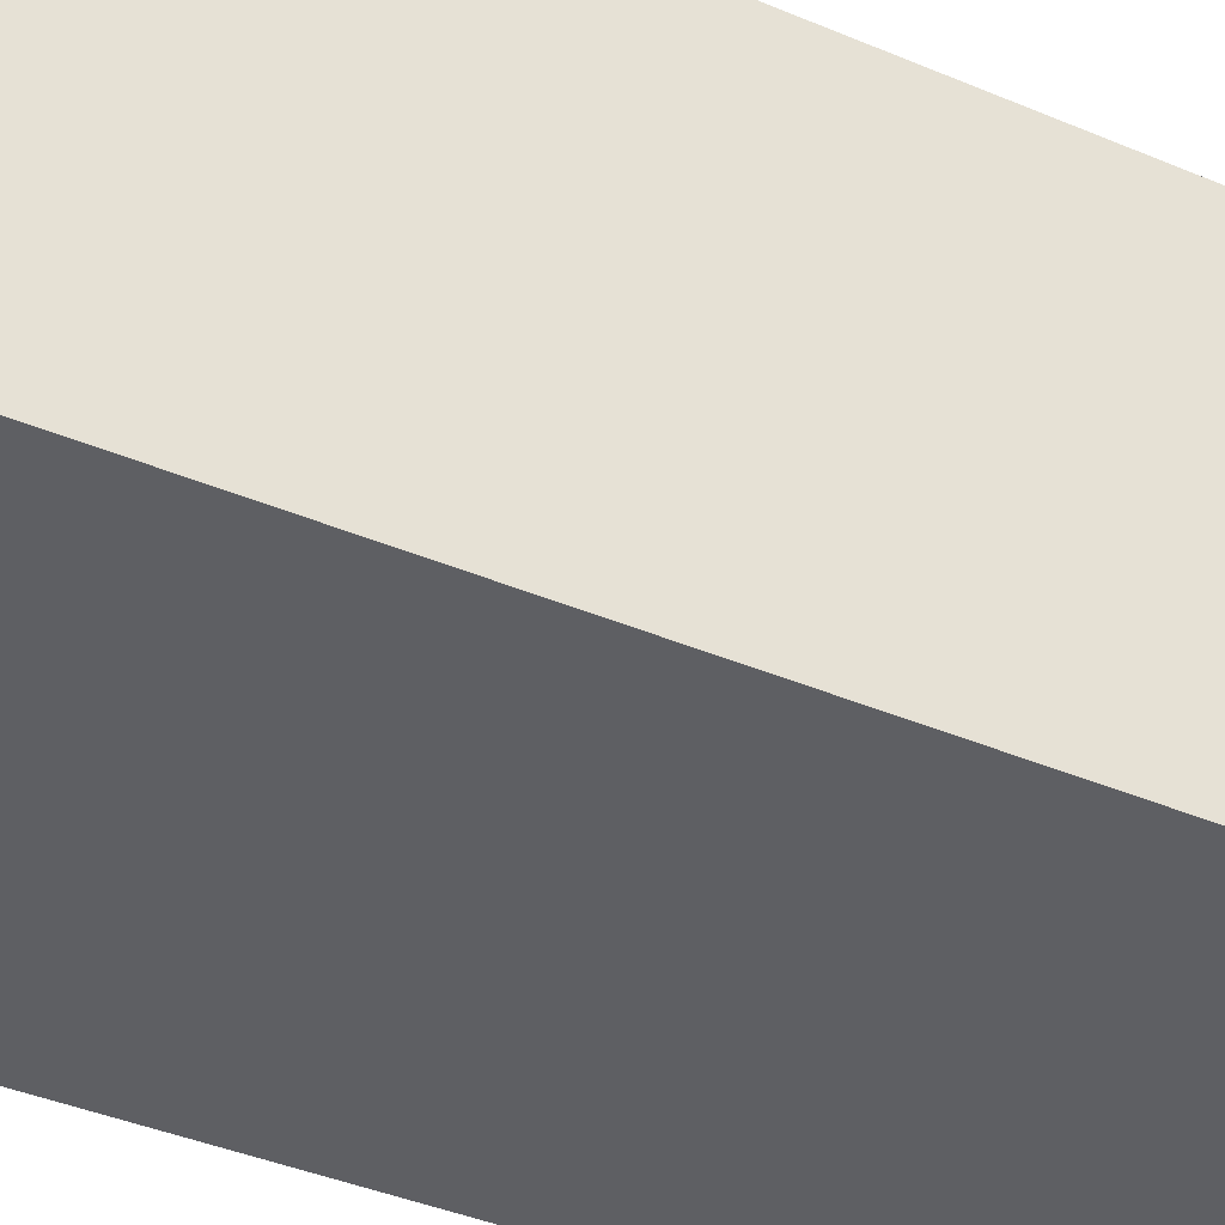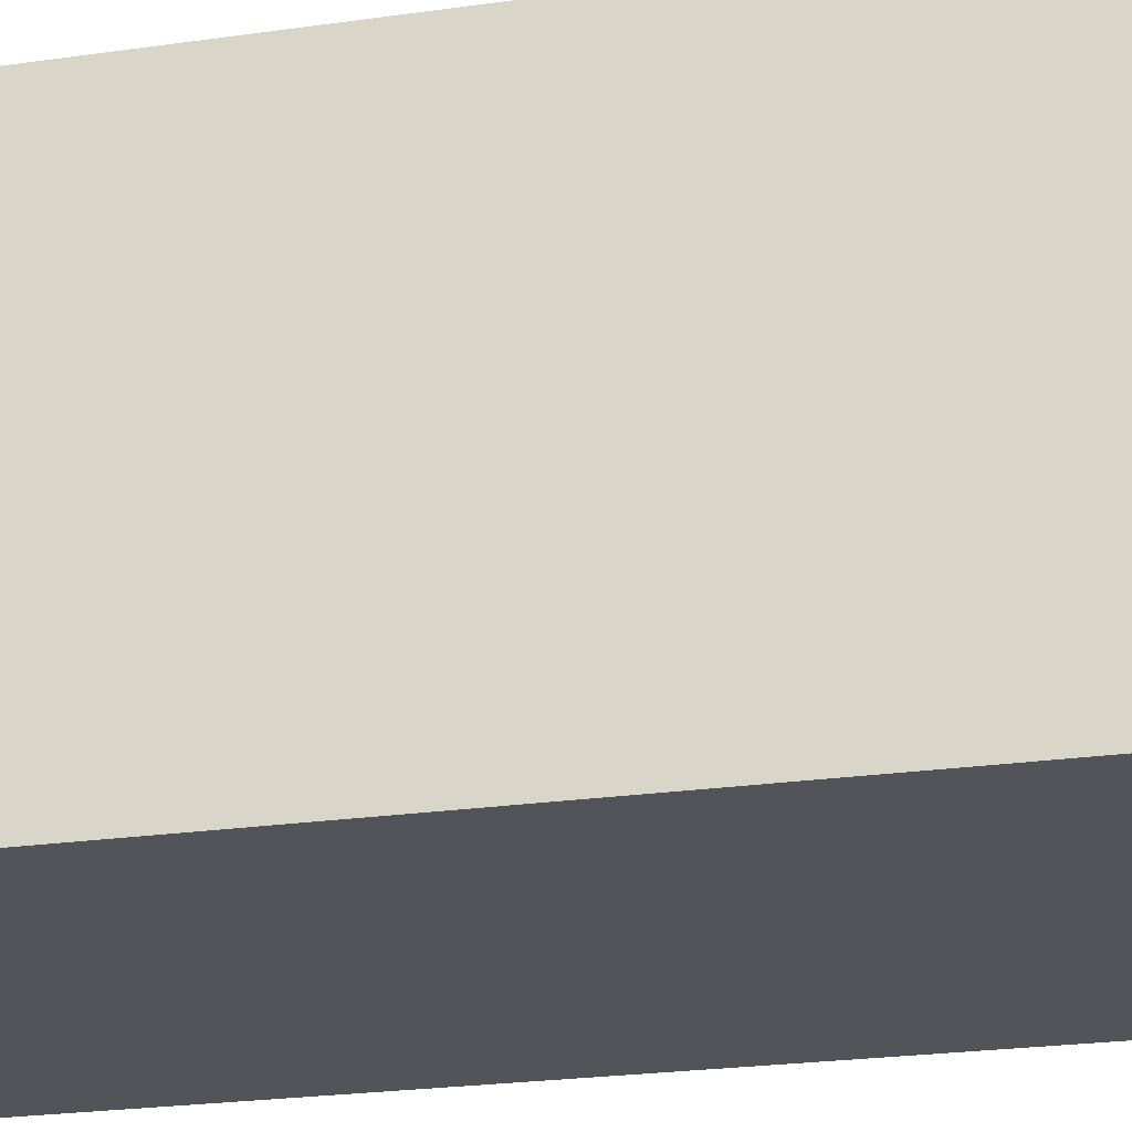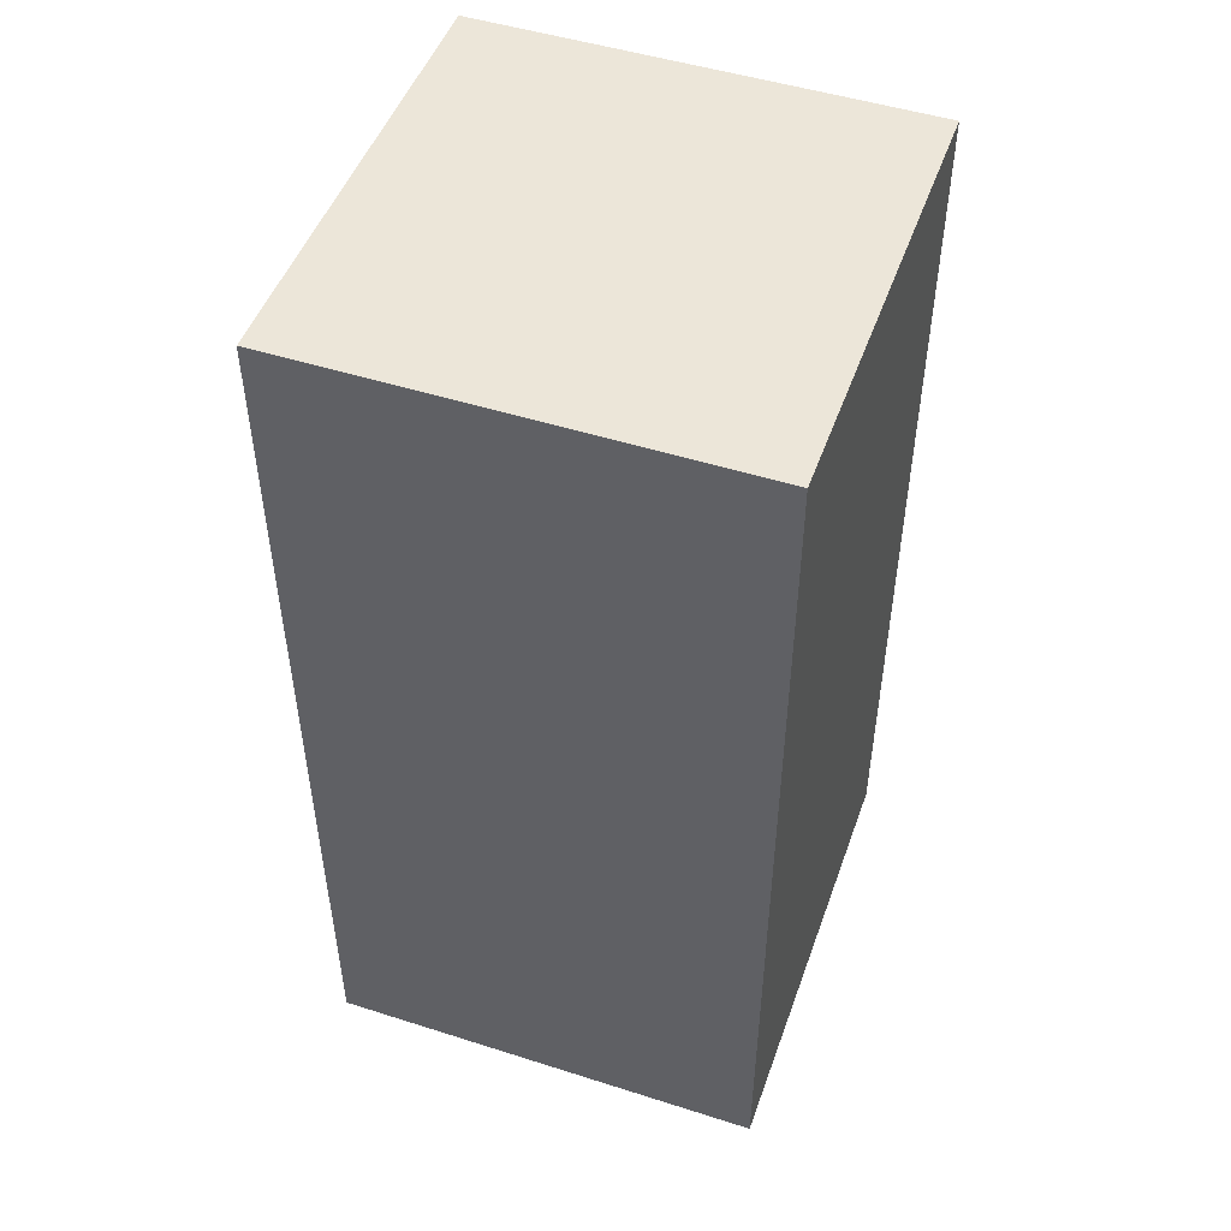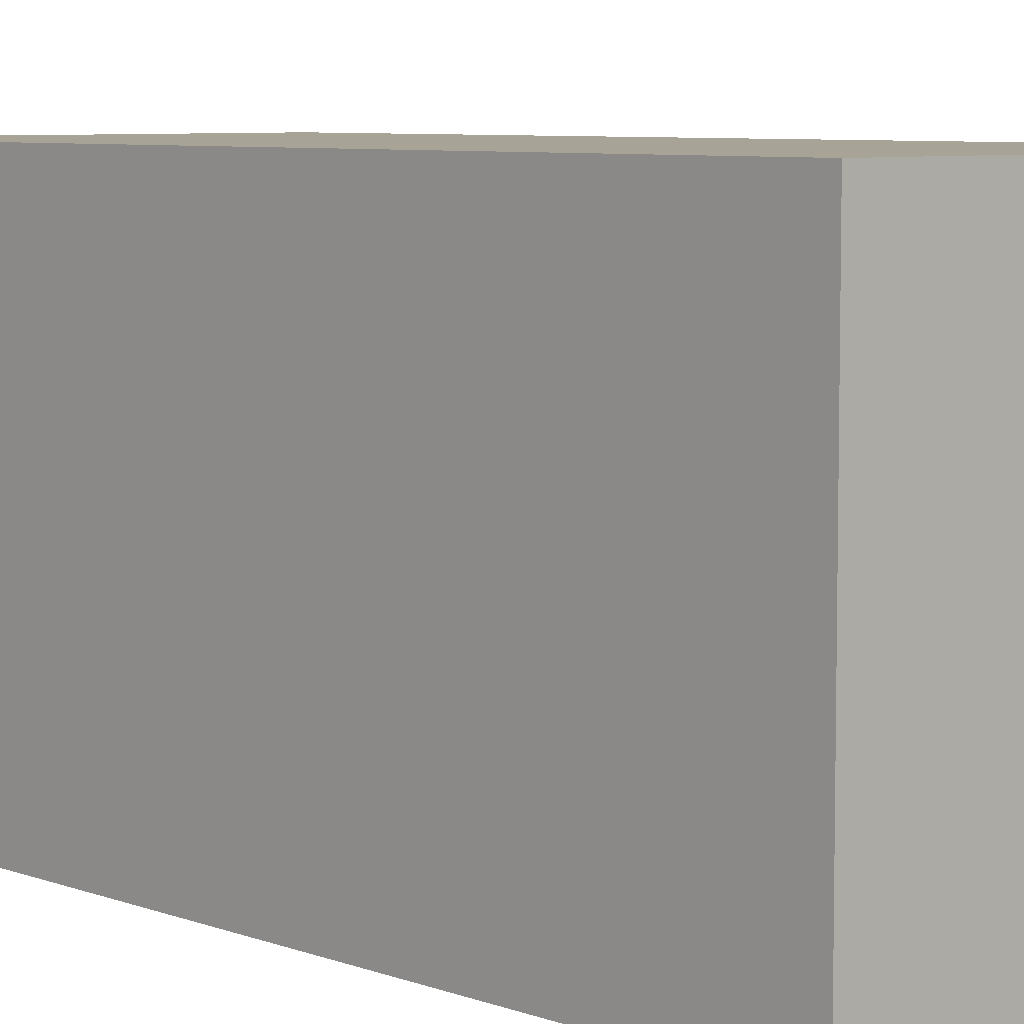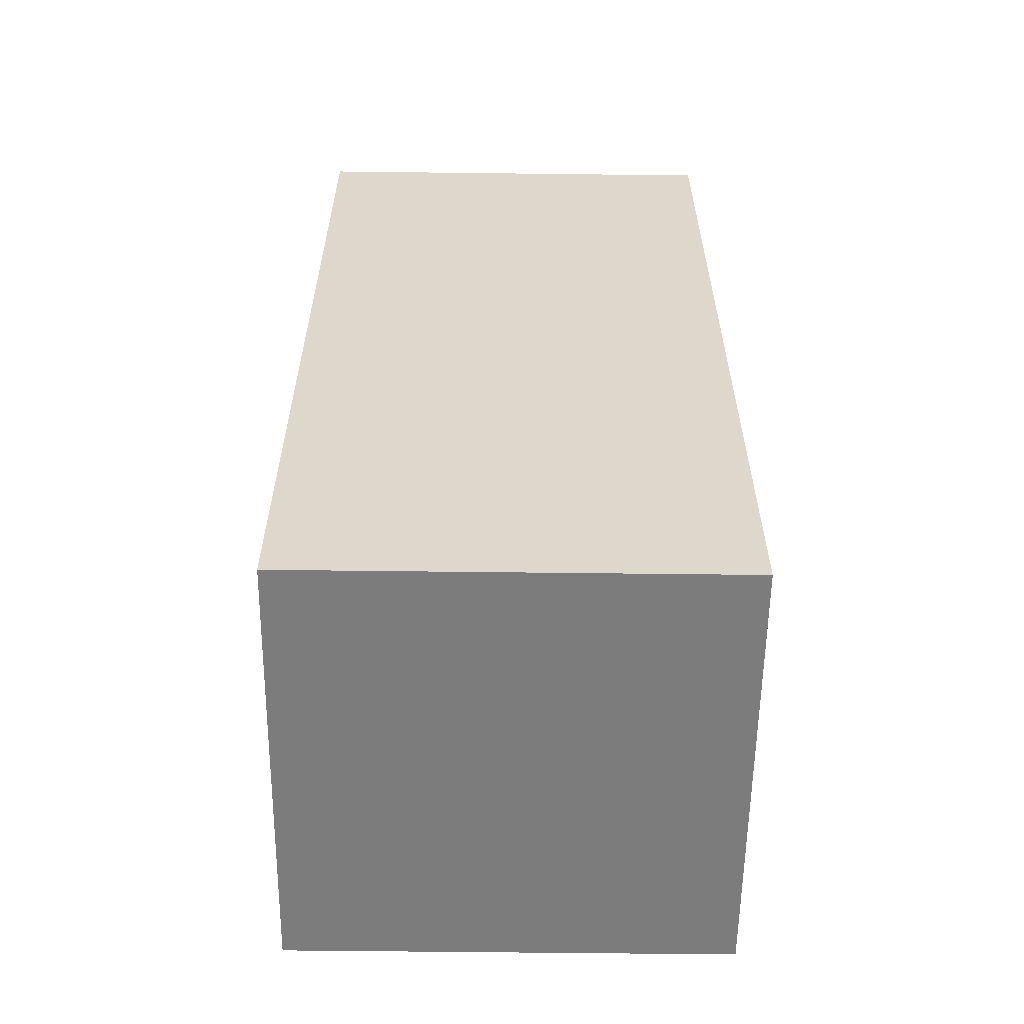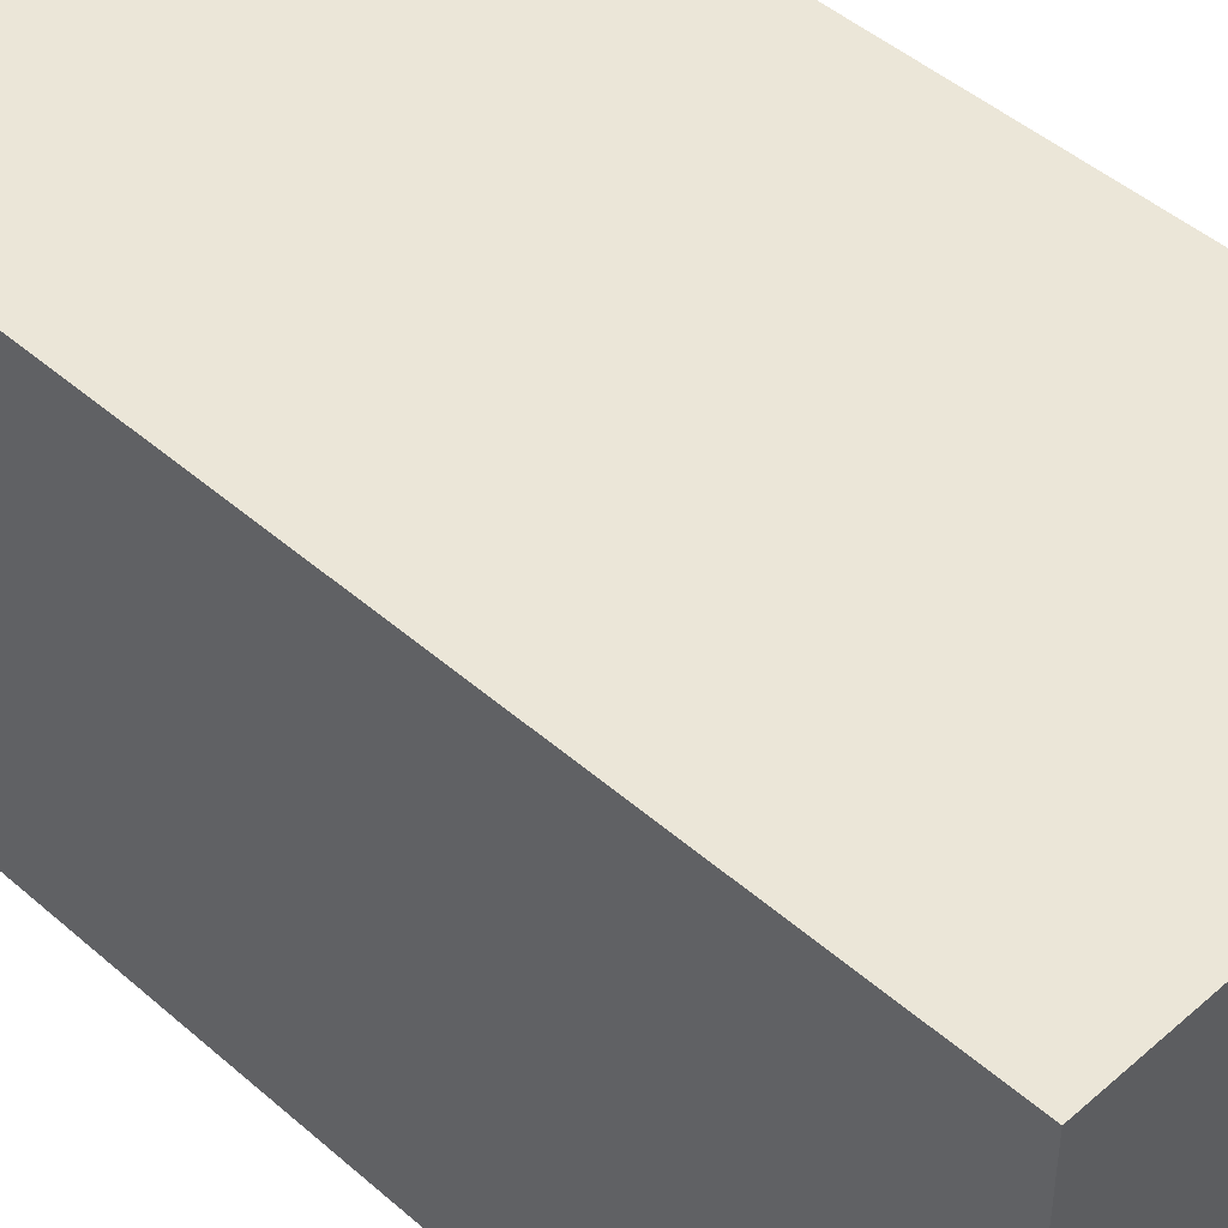
<metadata>
{"format":"obj","ext":"obj","renderer":"f3d","projection":"perspective","resolution":1024,"background":"white","views":[{"elev":-41.1,"azim":62.9,"up":"+Y"},{"elev":-23.9,"azim":-76.6,"up":"+Y"},{"elev":49.3,"azim":-160.6,"up":"+Z"},{"elev":6.7,"azim":137.5,"up":"+Y"},{"elev":-58.8,"azim":-90.7,"up":"+Z"},{"elev":46.3,"azim":-45.1,"up":"+Y"}]}
</metadata>
<code>
g tokyo_3018_cafe_lamp7_mesh
v 0.18 -0.18 -0.3786
v -0.18 -0.18 -0.3786
v -0.18 -0.18 0.3786
v 0.18 -0.18 0.3786
v 0.18 0.18 -0.3786
v 0.18 0.18 0.3786
v -0.18 0.18 0.3786
v -0.18 0.18 -0.3786
v 0.18 0.18 0.3786
v 0.18 0.18 -0.3786
v 0.18 -0.18 -0.3786
v 0.18 -0.18 0.3786
v -0.18 0.18 0.3786
v -0.18 -0.18 0.3786
v -0.18 -0.18 -0.3786
v -0.18 0.18 -0.3786
v -0.18 -0.18 -0.3786
v 0.18 -0.18 -0.3786
v 0.18 0.18 -0.3786
v -0.18 0.18 -0.3786
v -0.18 -0.18 0.3786
v -0.18 0.18 0.3786
v 0.18 0.18 0.3786
v 0.18 -0.18 0.3786
g tokyo_3018_cafe_lamp7_mesh_0
f 3 2 1
f 4 3 1
f 7 6 5
f 8 7 5
f 11 10 9
f 12 11 9
f 15 14 13
f 16 15 13
f 19 18 17
f 20 19 17
f 23 22 21
f 24 23 21

</code>
